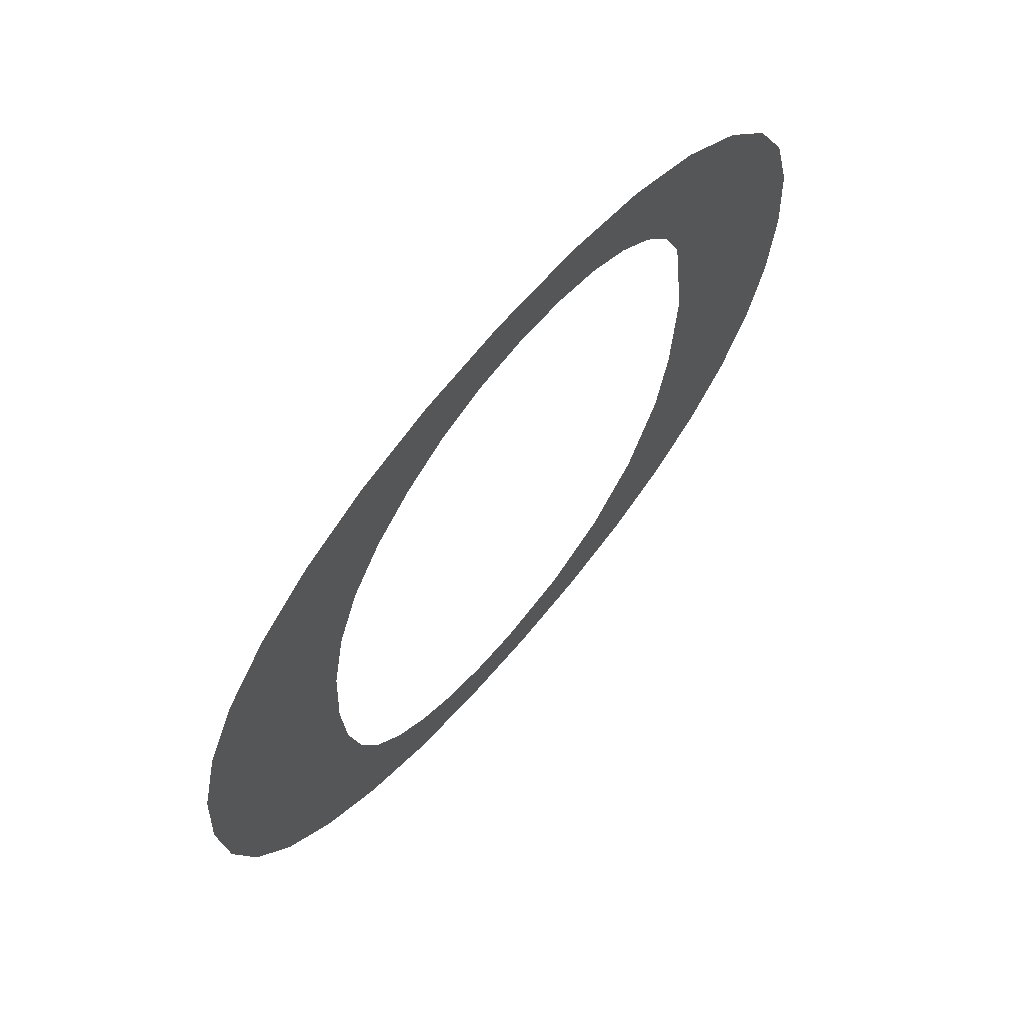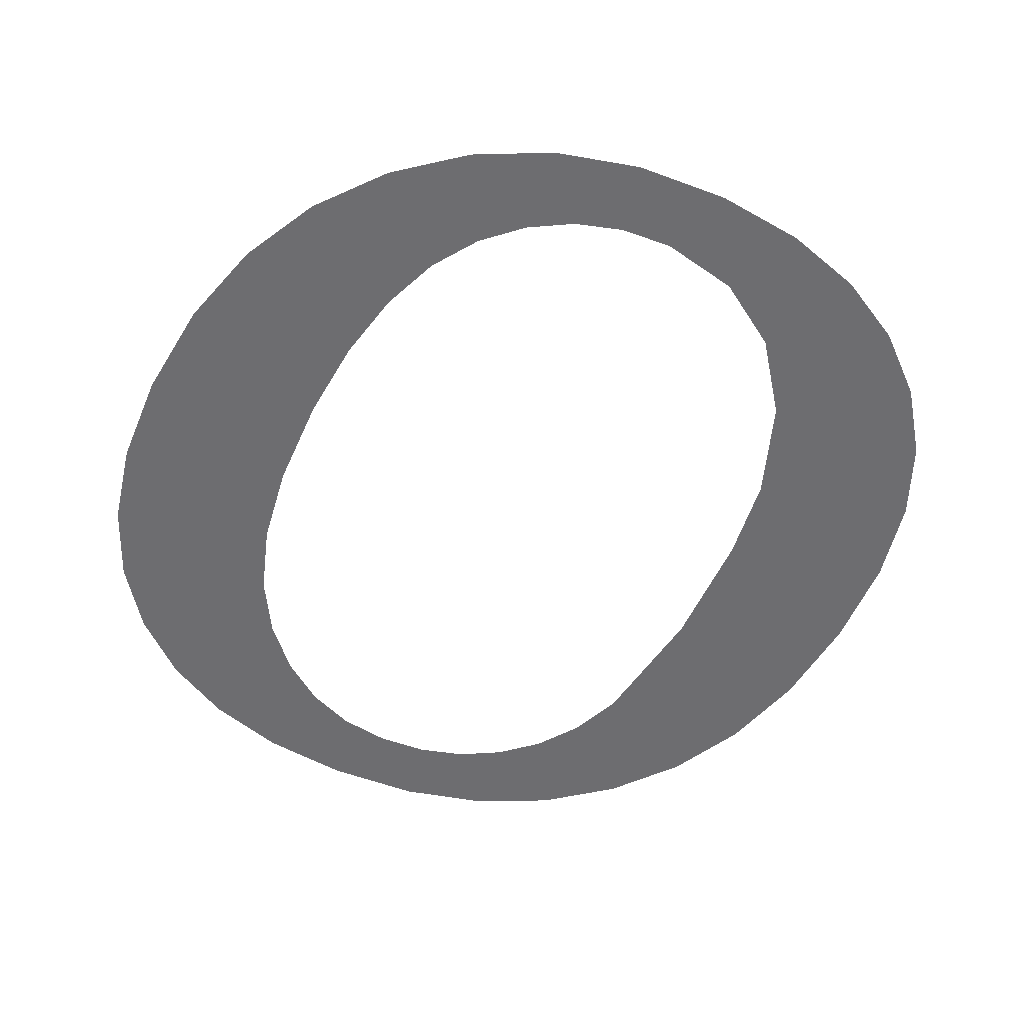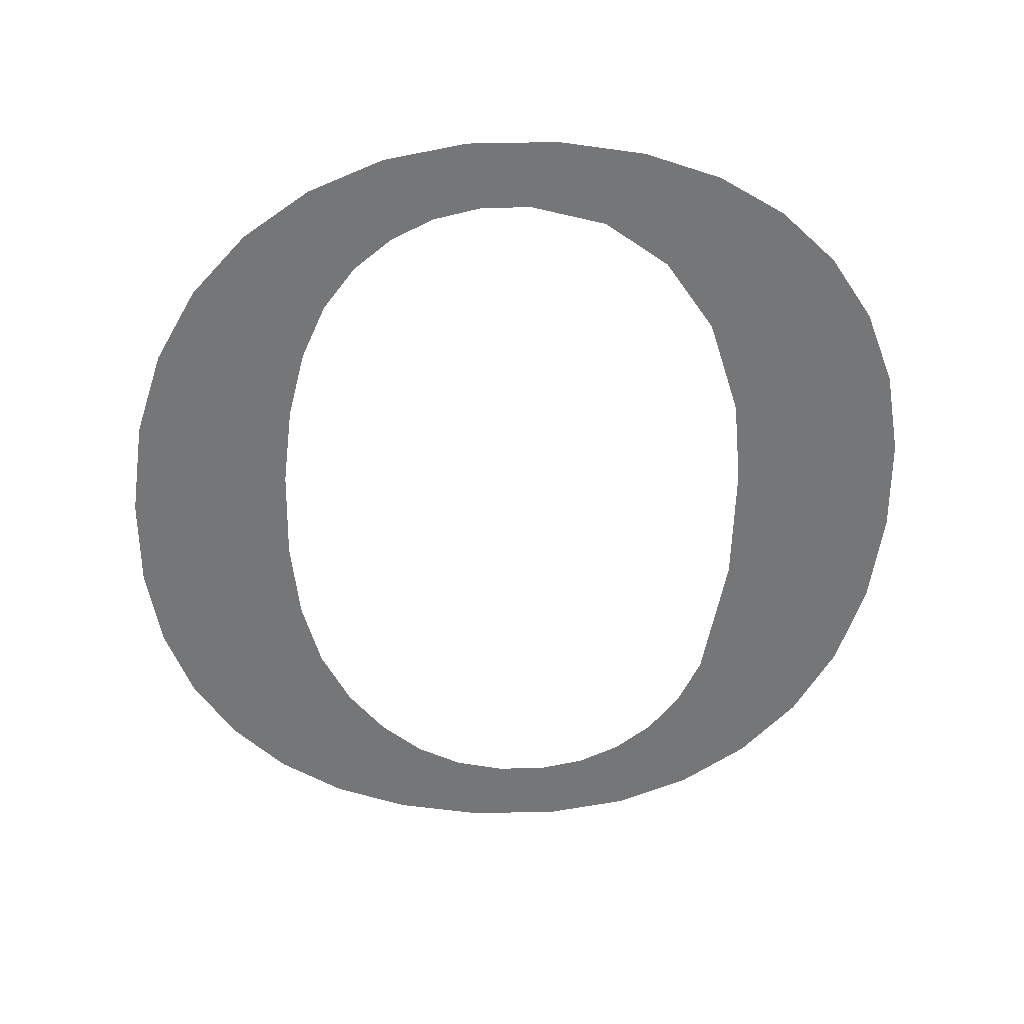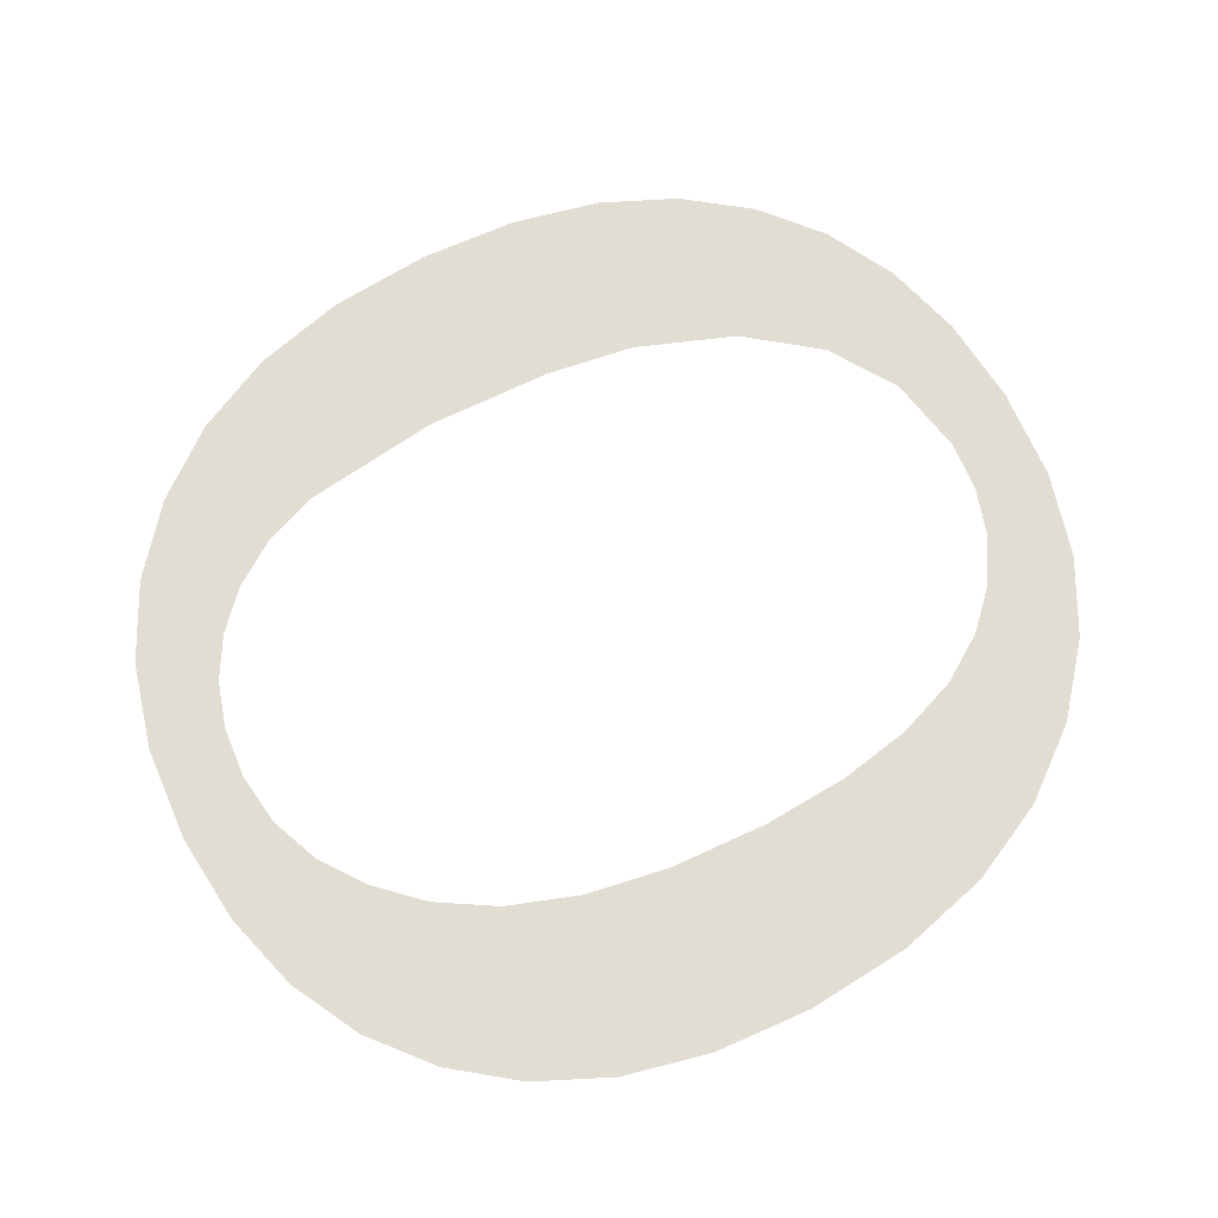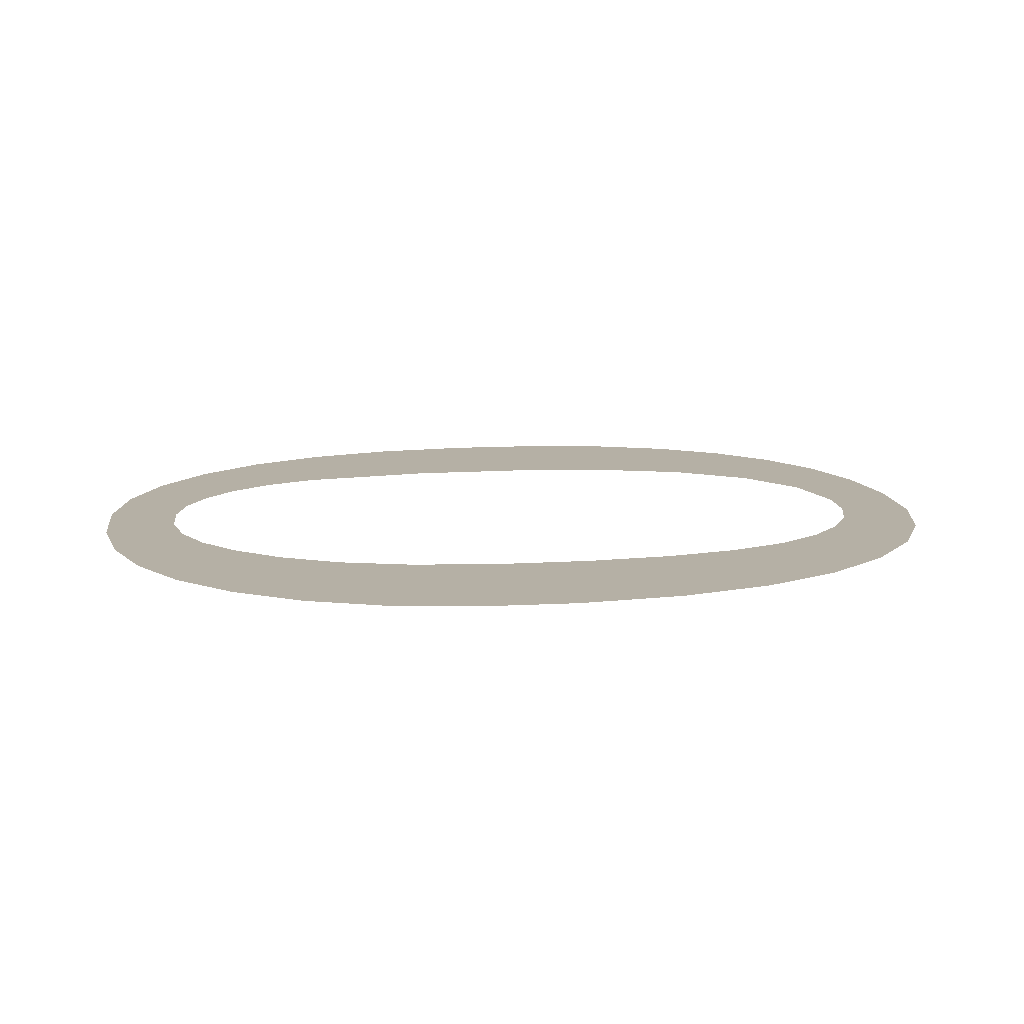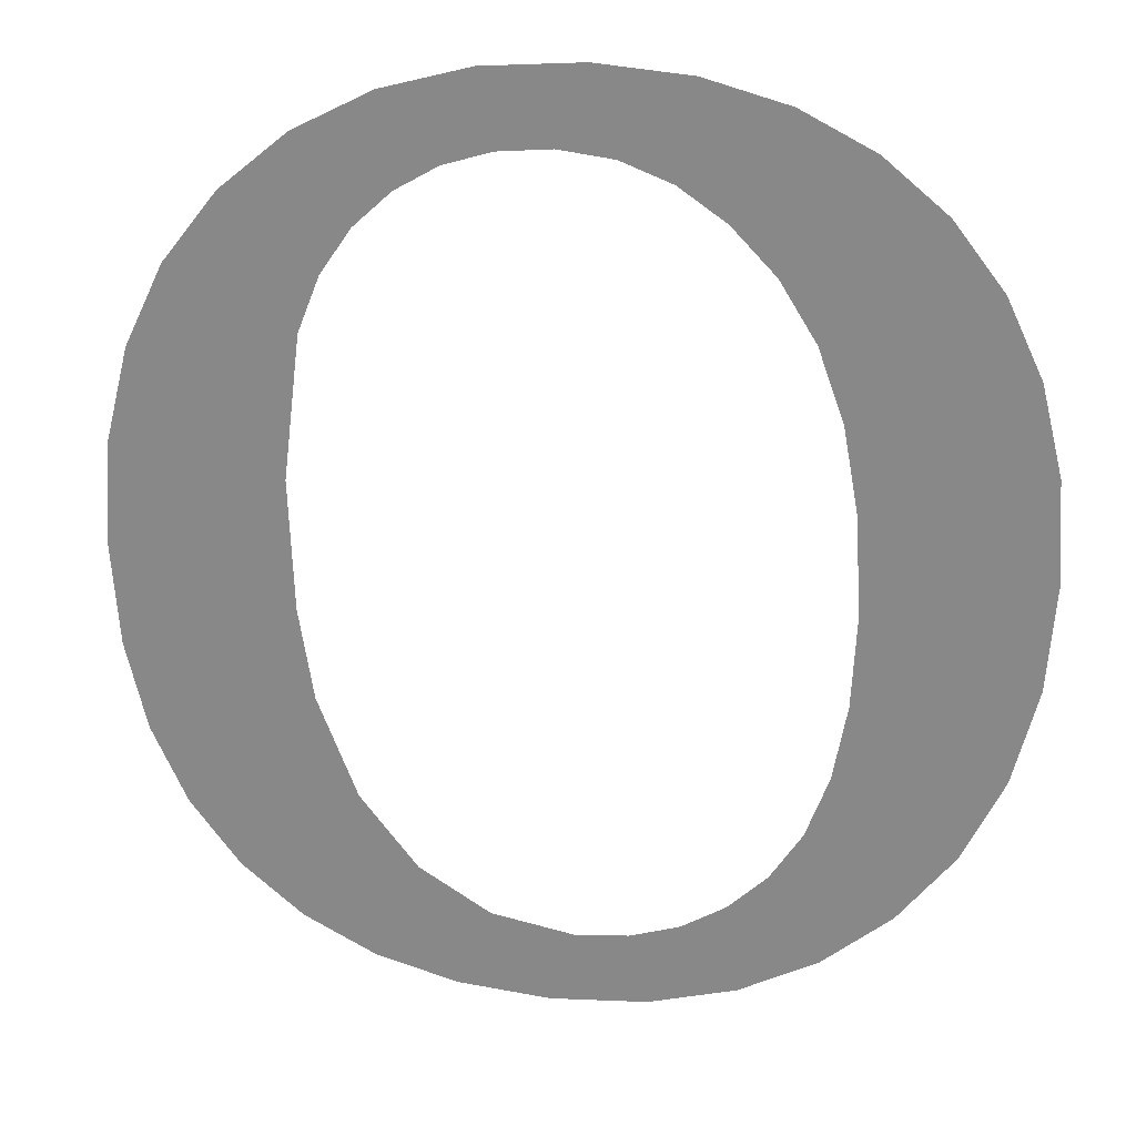
<metadata>
{"format":"obj","ext":"obj","renderer":"f3d","projection":"perspective","resolution":1024,"background":"white","views":[{"elev":69.2,"azim":-50.0,"up":"+Y"},{"elev":-54.1,"azim":-26.5,"up":"+Z"},{"elev":-56.7,"azim":-3.8,"up":"+Z"},{"elev":68.1,"azim":-118.1,"up":"+Z"},{"elev":11.7,"azim":-101.7,"up":"+Z"},{"elev":24.9,"azim":-168.9,"up":"+Y"}]}
</metadata>
<code>
o #ID980
v -0.05202 0.272 0.6802
v -0.05201 0.2698 0.6802
v -0.05194 0.2709 0.6802
v -0.05223 0.2689 0.6802
v -0.05226 0.2729 0.6802
v -0.05259 0.2681 0.6802
v -0.05267 0.2738 0.6802
v -0.0531 0.2674 0.6802
v -0.05324 0.2745 0.6802
v -0.05374 0.2669 0.6802
v -0.05376 0.2717 0.6802
v -0.05394 0.2751 0.6802
v -0.05394 0.2732 0.6802
v -0.05475 0.2755 0.6802
v -0.05417 0.2738 0.6802
v -0.05449 0.2742 0.6802
v -0.05488 0.2746 0.6802
v -0.05566 0.2758 0.6802
v -0.05532 0.2749 0.6802
v -0.05582 0.275 0.6802
v -0.05667 0.2759 0.6802
v -0.05636 0.2751 0.6802
v -0.05692 0.275 0.6802
v -0.05762 0.2758 0.6802
v -0.05744 0.2748 0.6802
v -0.05792 0.2745 0.6802
v -0.05847 0.2756 0.6802
v -0.05837 0.274 0.6802
v -0.05874 0.2734 0.6802
v -0.05921 0.2752 0.6802
v -0.05901 0.2727 0.6802
v -0.05917 0.2718 0.6802
v -0.05922 0.2708 0.6802
v -0.05985 0.2747 0.6802
v -0.05971 0.2676 0.6802
v -0.06029 0.2683 0.6802
v -0.06037 0.274 0.6802
v -0.0607 0.2692 0.6802
v -0.06074 0.2732 0.6802
v -0.06095 0.2702 0.6802
v -0.06096 0.2723 0.6802
v -0.06103 0.2713 0.6802
v -0.05396 0.2694 0.6802
v -0.05448 0.2665 0.6802
v -0.05381 0.2704 0.6802
v -0.05437 0.2684 0.6802
v -0.05496 0.2676 0.6802
v -0.05534 0.2663 0.6802
v -0.0557 0.2672 0.6802
v -0.0563 0.2662 0.6802
v -0.05654 0.267 0.6802
v -0.0573 0.2663 0.6802
v -0.05711 0.2671 0.6802
v -0.05761 0.2672 0.6802
v -0.0582 0.2666 0.6802
v -0.05807 0.2675 0.6802
v -0.05847 0.2679 0.6802
v -0.059 0.267 0.6802
v -0.0588 0.2684 0.6802
v -0.05903 0.2691 0.6802
v -0.05918 0.2698 0.6802
v -0.05922 0.2708 0.6802
v -0.05918 0.2698 0.6802
v -0.05971 0.2676 0.6802
v -0.05903 0.2691 0.6802
v -0.059 0.267 0.6802
v -0.0588 0.2684 0.6802
v -0.05847 0.2679 0.6802
v -0.0582 0.2666 0.6802
v -0.05807 0.2675 0.6802
v -0.05761 0.2672 0.6802
v -0.0573 0.2663 0.6802
v -0.05711 0.2671 0.6802
v -0.05654 0.267 0.6802
v -0.0563 0.2662 0.6802
v -0.0557 0.2672 0.6802
v -0.05534 0.2663 0.6802
v -0.05496 0.2676 0.6802
v -0.05448 0.2665 0.6802
v -0.05437 0.2684 0.6802
v -0.05396 0.2694 0.6802
v -0.05376 0.2717 0.6802
v -0.05374 0.2669 0.6802
v -0.05381 0.2704 0.6802
v -0.06103 0.2713 0.6802
v -0.06096 0.2723 0.6802
v -0.06095 0.2702 0.6802
v -0.06074 0.2732 0.6802
v -0.0607 0.2692 0.6802
v -0.06037 0.274 0.6802
v -0.06029 0.2683 0.6802
v -0.05985 0.2747 0.6802
v -0.05921 0.2752 0.6802
v -0.05917 0.2718 0.6802
v -0.05901 0.2727 0.6802
v -0.05874 0.2734 0.6802
v -0.05847 0.2756 0.6802
v -0.05837 0.274 0.6802
v -0.05792 0.2745 0.6802
v -0.05762 0.2758 0.6802
v -0.05744 0.2748 0.6802
v -0.05692 0.275 0.6802
v -0.05667 0.2759 0.6802
v -0.05636 0.2751 0.6802
v -0.05582 0.275 0.6802
v -0.05566 0.2758 0.6802
v -0.05532 0.2749 0.6802
v -0.05488 0.2746 0.6802
v -0.05475 0.2755 0.6802
v -0.05449 0.2742 0.6802
v -0.05417 0.2738 0.6802
v -0.05394 0.2732 0.6802
v -0.05394 0.2751 0.6802
v -0.05324 0.2745 0.6802
v -0.0531 0.2674 0.6802
v -0.05267 0.2738 0.6802
v -0.05259 0.2681 0.6802
v -0.05226 0.2729 0.6802
v -0.05223 0.2689 0.6802
v -0.05202 0.272 0.6802
v -0.05201 0.2698 0.6802
v -0.05194 0.2709 0.6802
f 1 2 3
f 2 1 4
f 4 1 5
f 4 5 6
f 6 5 7
f 6 7 8
f 8 7 9
f 8 9 10
f 10 9 11
f 11 9 12
f 11 12 13
f 13 12 14
f 13 14 15
f 15 14 16
f 16 14 17
f 17 14 18
f 17 18 19
f 19 18 20
f 20 18 21
f 20 21 22
f 22 21 23
f 23 21 24
f 23 24 25
f 25 24 26
f 26 24 27
f 26 27 28
f 28 27 29
f 29 27 30
f 29 30 31
f 31 30 32
f 32 30 33
f 33 30 34
f 33 34 35
f 35 34 36
f 36 34 37
f 36 37 38
f 38 37 39
f 38 39 40
f 40 39 41
f 40 41 42
f 10 43 44
f 43 10 45
f 45 10 11
f 44 43 46
f 44 46 47
f 44 47 48
f 48 47 49
f 48 49 50
f 50 49 51
f 50 51 52
f 52 51 53
f 52 53 54
f 52 54 55
f 55 54 56
f 55 56 57
f 55 57 58
f 58 57 59
f 58 59 60
f 58 60 35
f 35 60 61
f 35 61 33
f 62 63 64
f 63 65 64
f 64 65 66
f 65 67 66
f 67 68 66
f 66 68 69
f 68 70 69
f 70 71 69
f 69 71 72
f 71 73 72
f 73 74 72
f 72 74 75
f 74 76 75
f 75 76 77
f 76 78 77
f 77 78 79
f 78 80 79
f 80 81 79
f 82 83 84
f 84 83 81
f 79 81 83
f 85 86 87
f 86 88 87
f 87 88 89
f 88 90 89
f 89 90 91
f 90 92 91
f 91 92 64
f 64 92 62
f 92 93 62
f 62 93 94
f 94 93 95
f 95 93 96
f 93 97 96
f 96 97 98
f 98 97 99
f 97 100 99
f 99 100 101
f 101 100 102
f 100 103 102
f 102 103 104
f 104 103 105
f 103 106 105
f 105 106 107
f 107 106 108
f 106 109 108
f 108 109 110
f 110 109 111
f 111 109 112
f 109 113 112
f 112 113 82
f 113 114 82
f 82 114 83
f 83 114 115
f 114 116 115
f 115 116 117
f 116 118 117
f 117 118 119
f 118 120 119
f 119 120 121
f 122 121 120

</code>
